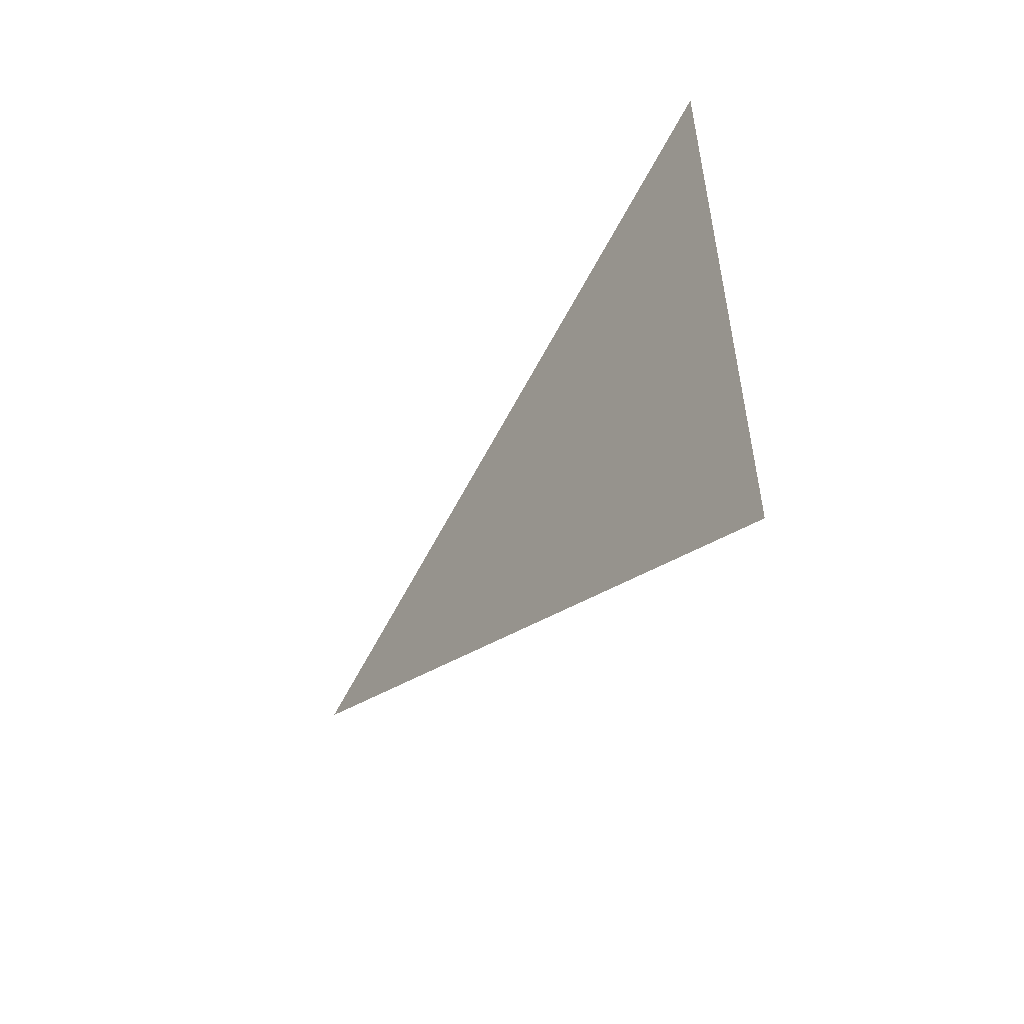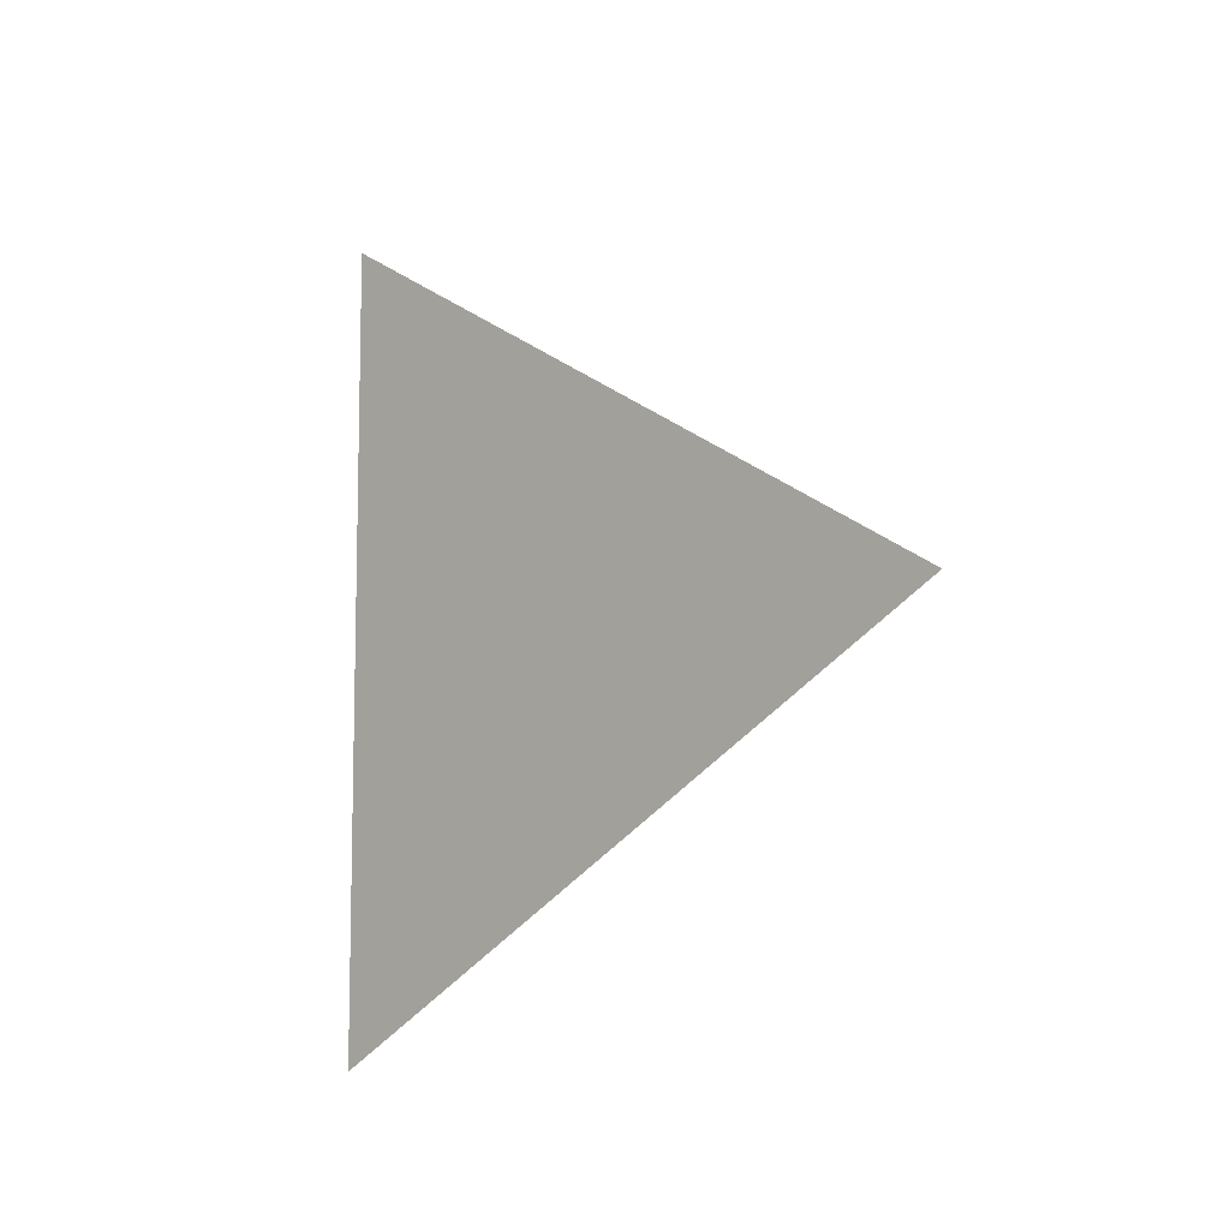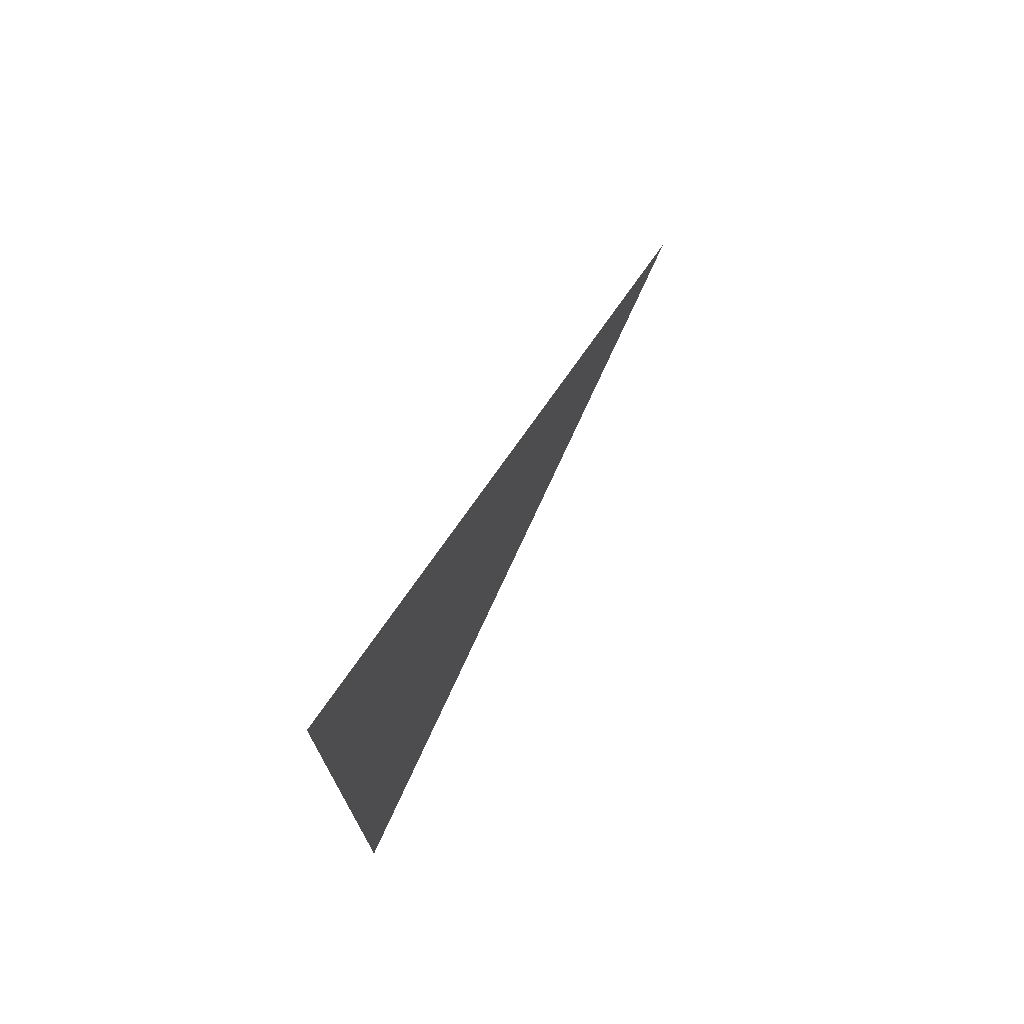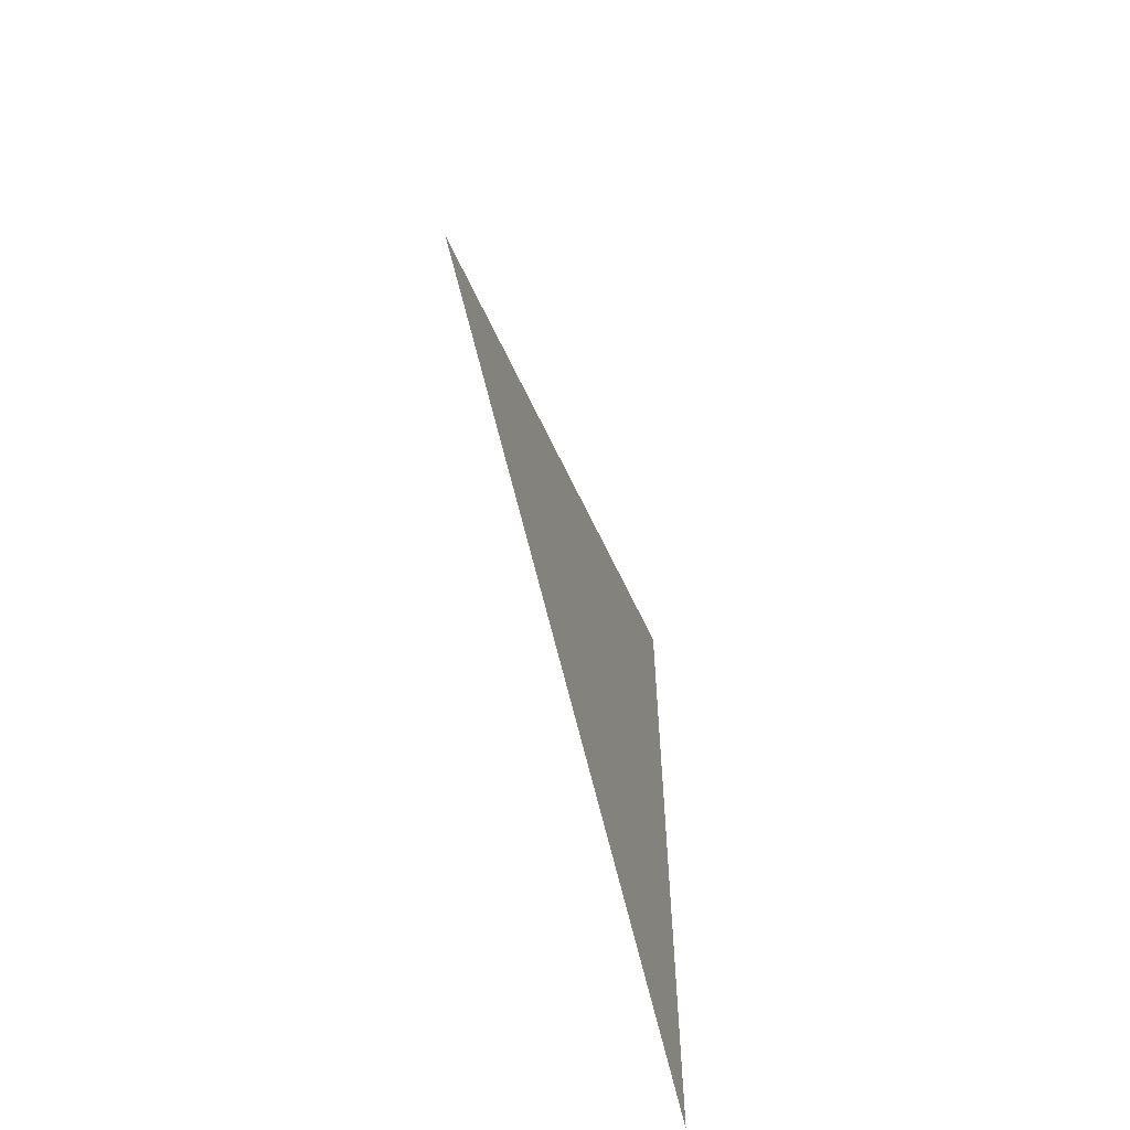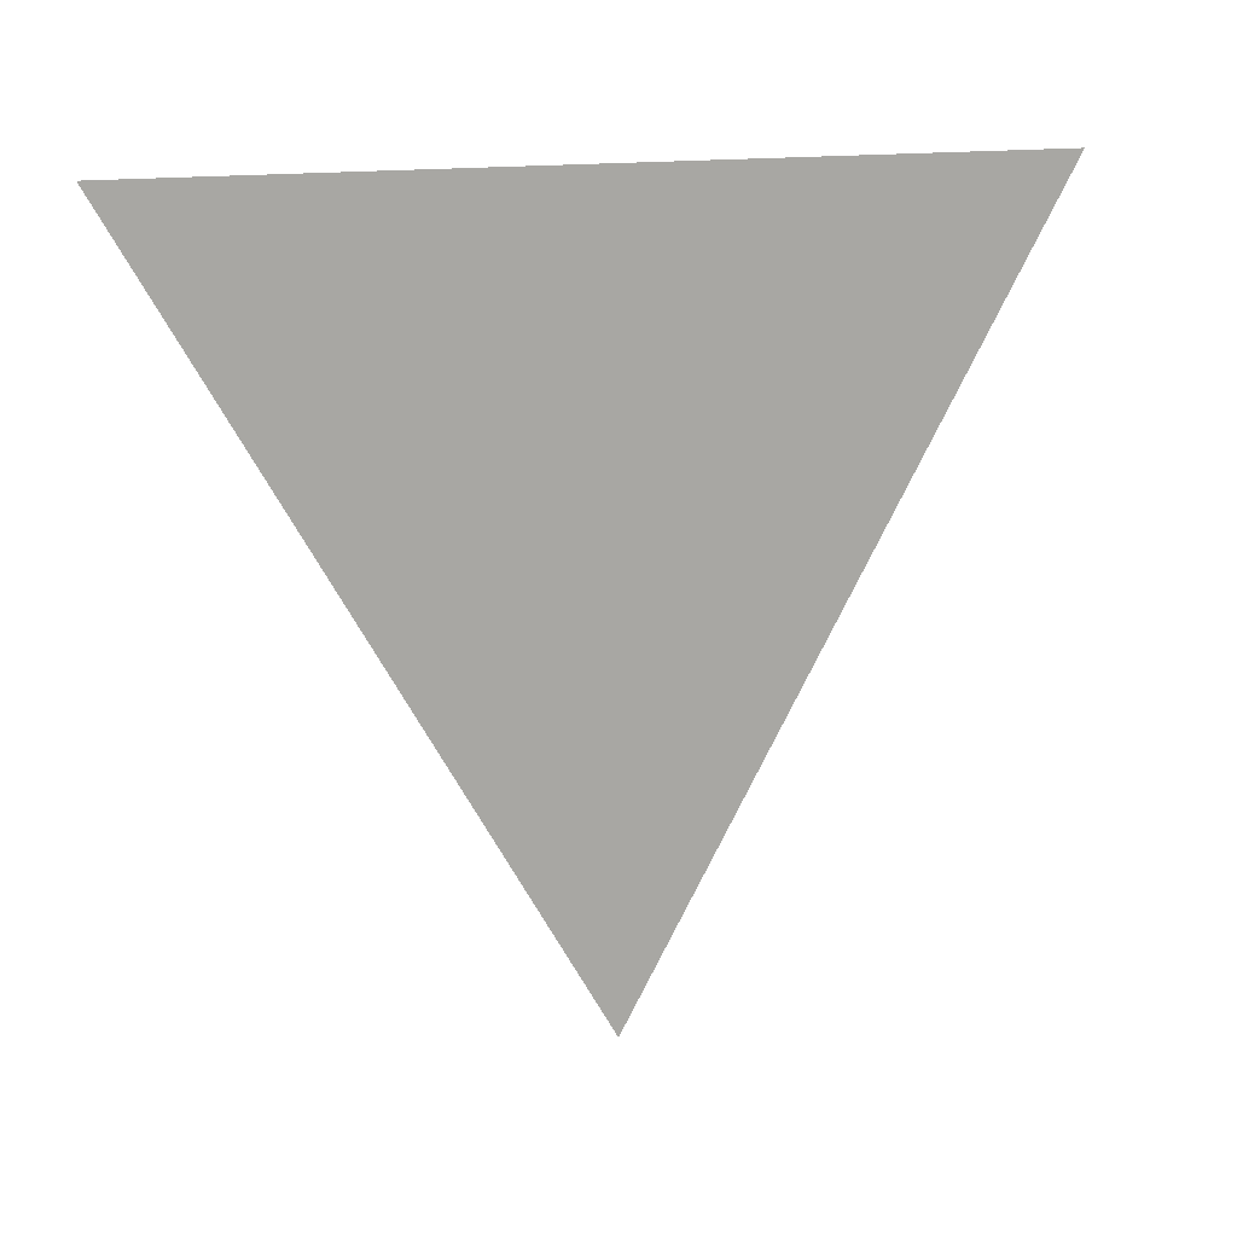
<metadata>
{"format":"obj","ext":"obj","renderer":"f3d","projection":"perspective","resolution":1024,"background":"white","views":[{"elev":-54.2,"azim":144.6,"up":"+Z"},{"elev":-8.6,"azim":-46.6,"up":"+Z"},{"elev":73.1,"azim":-151.6,"up":"+Z"},{"elev":-60.2,"azim":17.5,"up":"+Z"},{"elev":14.2,"azim":-112.4,"up":"+Y"}]}
</metadata>
<code>
v -1.349 -2.484 0.005222
v -1.349 -2.409 0.04852
v -1.349 -2.409 -0.03808
g group_151_105553120460544
f 1 2 3

</code>
